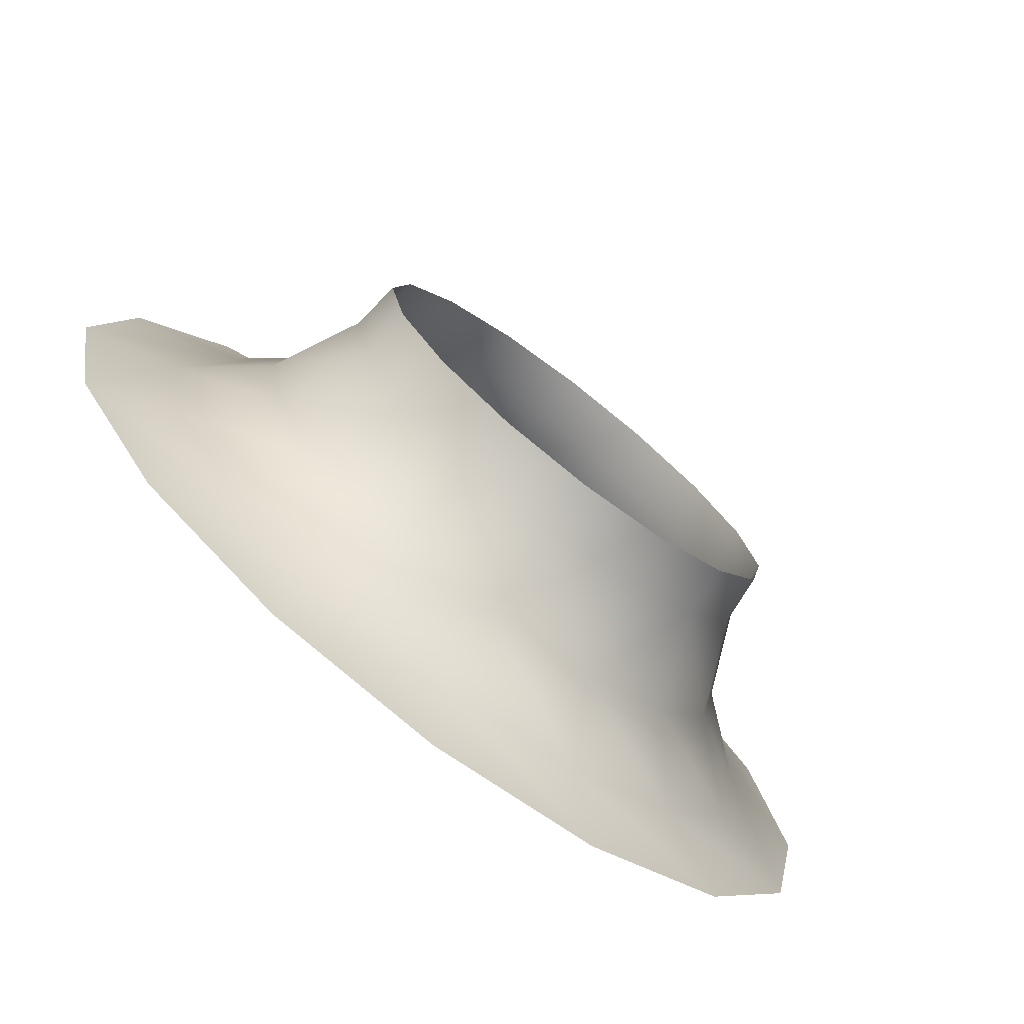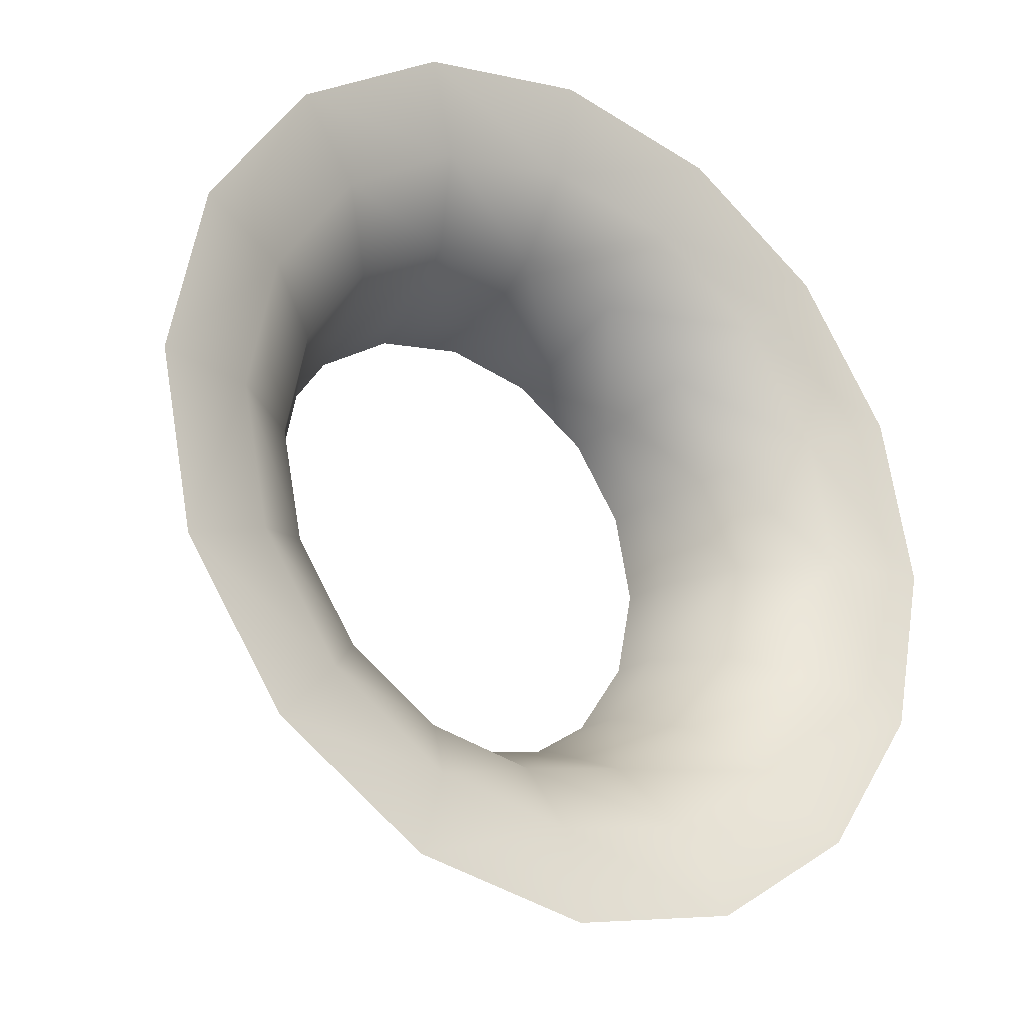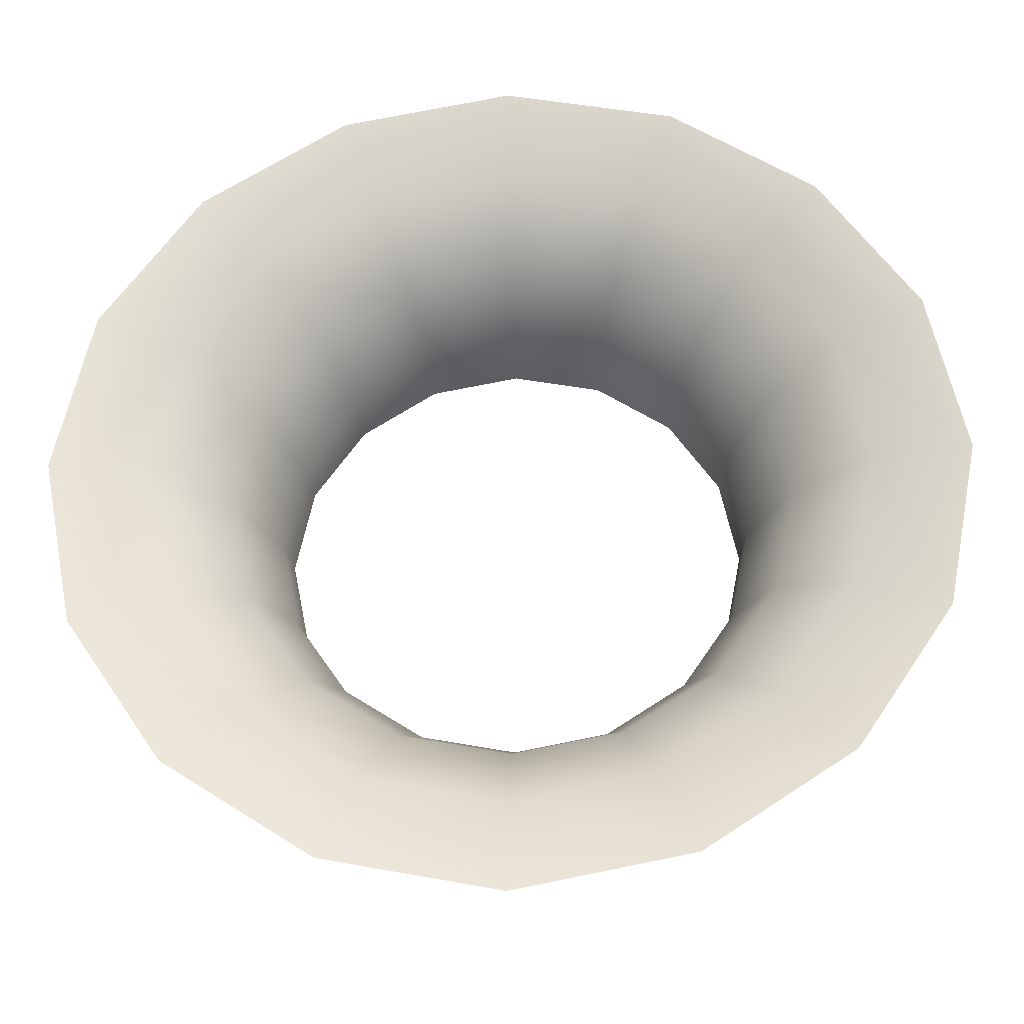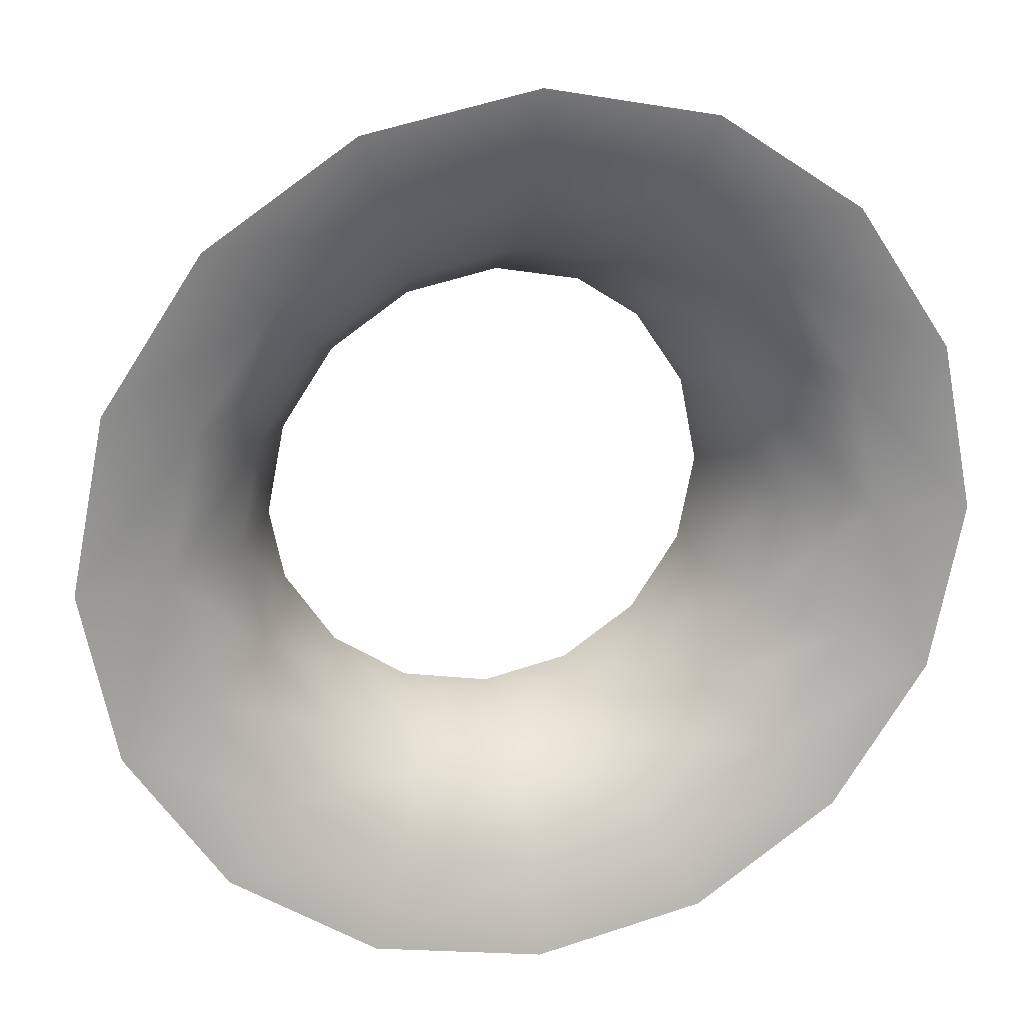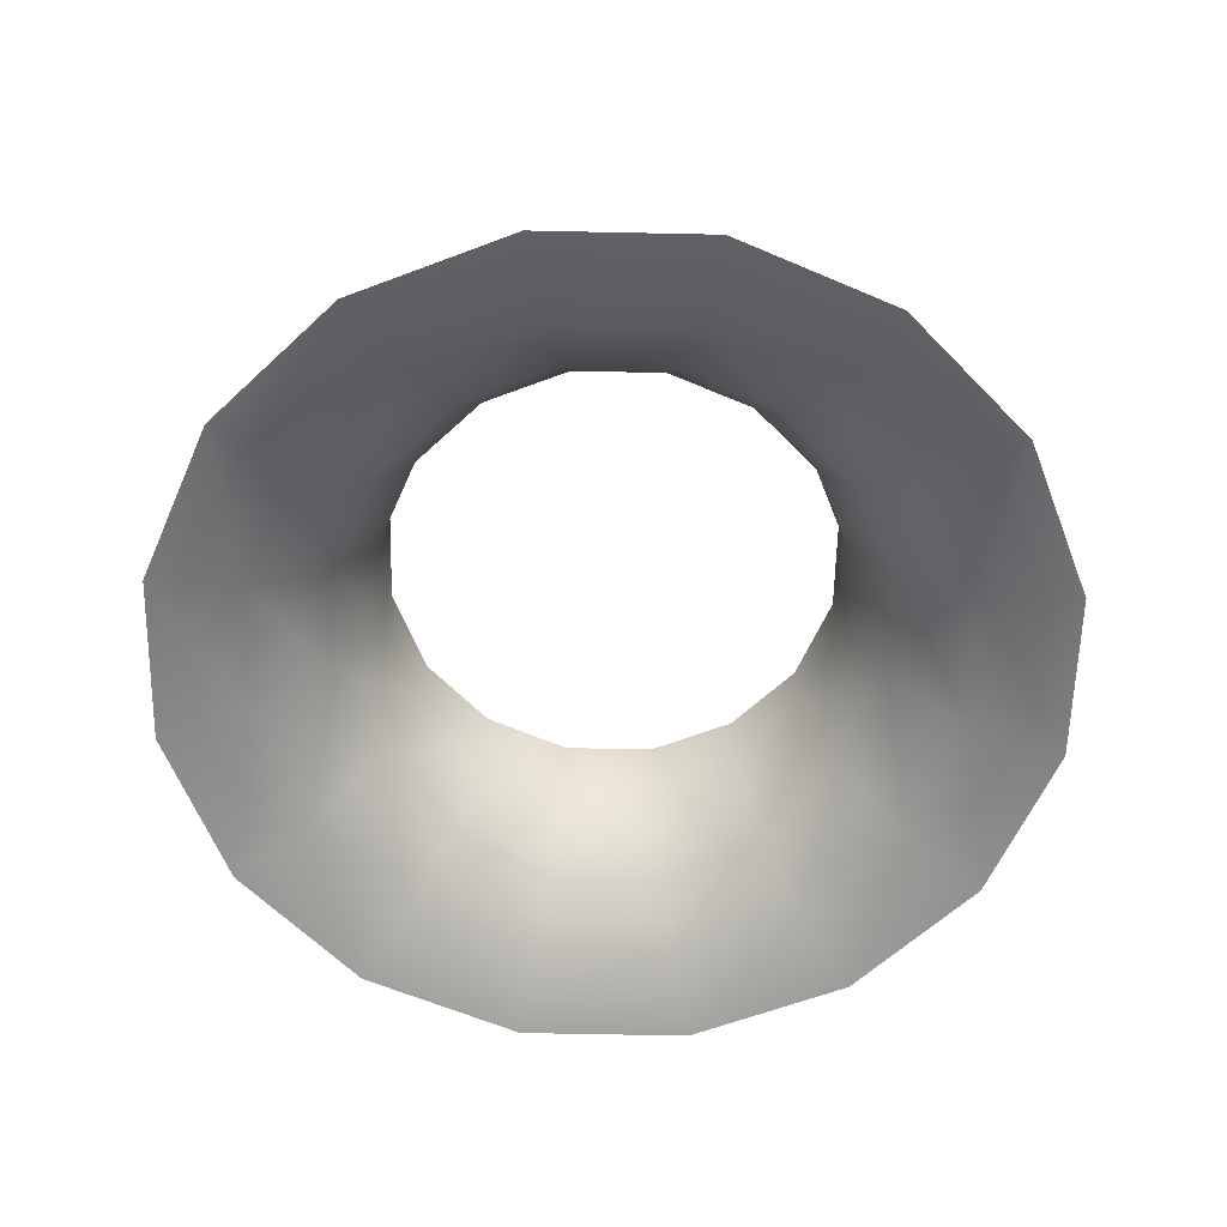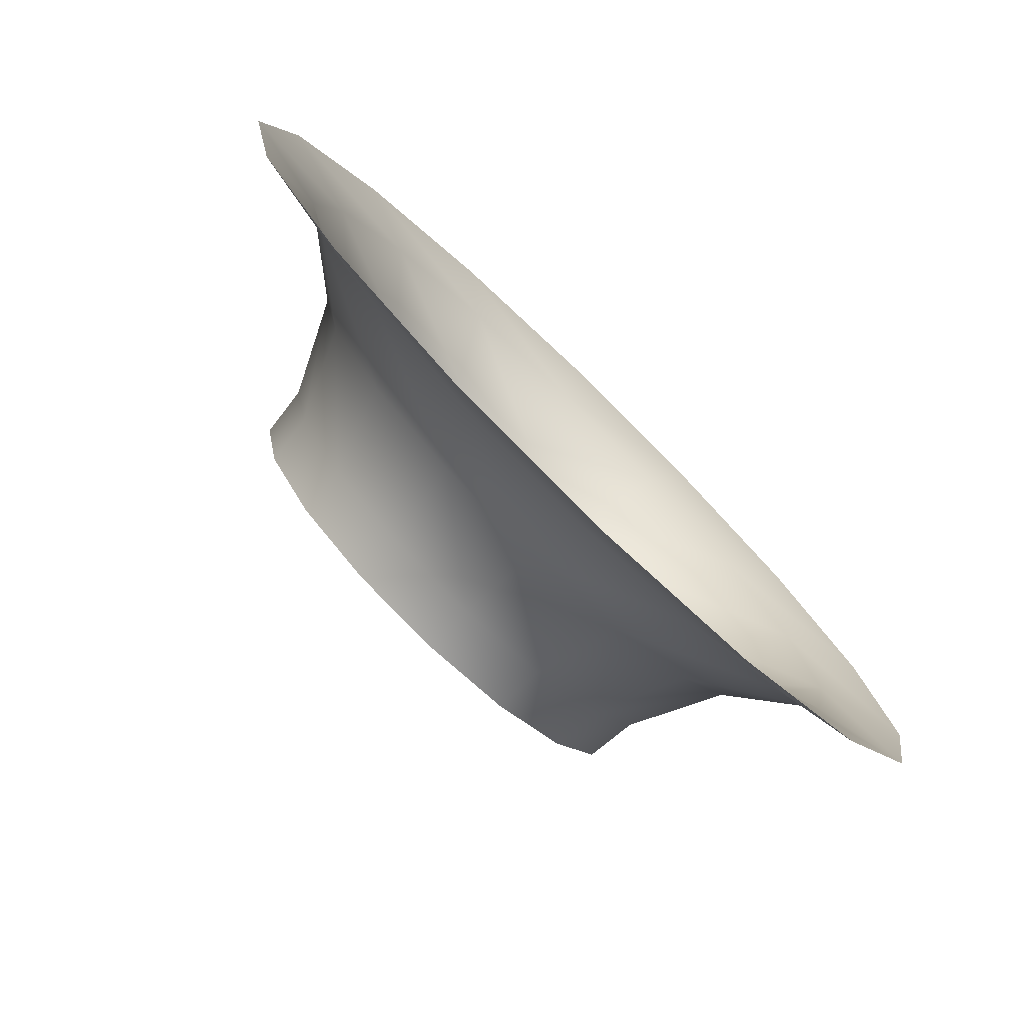
<metadata>
{"format":"obj","ext":"obj","renderer":"f3d","projection":"perspective","resolution":1024,"background":"white","views":[{"elev":-75.4,"azim":142.3,"up":"+Z"},{"elev":-25.0,"azim":-34.9,"up":"+Z"},{"elev":-30.3,"azim":2.4,"up":"+Z"},{"elev":20.6,"azim":-15.4,"up":"+Z"},{"elev":-60.4,"azim":-80.0,"up":"+Y"},{"elev":-78.1,"azim":-44.0,"up":"+Z"}]}
</metadata>
<code>
o Group4/mesh3/mesh3-geometry#mesh3-geometry
v 0.1058 -0.1721 -0.5213
v 0.01137 -0.1302 -0.4877
v 0.08573 -0.1302 -0.4729
v 0.01137 -0.172 -0.5401
v 0.07462 -0.06984 -0.446
v 0.1858 -0.1721 -0.4679
v 0.1306 -0.1869 -0.5813
v -0.08302 -0.1721 -0.5213
v 0.01137 -0.06979 -0.4586
v 0.1282 -0.06984 -0.4103
v 0.1487 -0.1302 -0.4308
v 0.2317 -0.1869 -0.5138
v 0.01137 -0.1868 -0.605
v -0.06298 -0.1302 -0.4729
v -0.1079 -0.1869 -0.5813
v 0.07313 -0.03633 -0.4425
v 0.1255 -0.03633 -0.4076
v 0.2392 -0.1721 -0.3878
v 0.2992 -0.1869 -0.4127
v -0.163 -0.1721 -0.4679
v -0.2089 -0.1869 -0.5138
v -0.05187 -0.06984 -0.446
v 0.01137 -0.03633 -0.4548
v 0.1908 -0.1302 -0.3678
v 0.164 -0.06984 -0.3567
v -0.126 -0.1302 -0.4308
v -0.1054 -0.06984 -0.4103
v 0.1605 -0.03633 -0.3552
v 0.258 -0.1721 -0.2935
v -0.2165 -0.1721 -0.3878
v -0.2765 -0.1869 -0.4127
v -0.1027 -0.03633 -0.4076
v -0.05038 -0.03633 -0.4425
v 0.2056 -0.1302 -0.2935
v 0.1765 -0.06984 -0.2935
v 0.3229 -0.1869 -0.2935
v -0.1681 -0.1302 -0.3678
v -0.1412 -0.06984 -0.3567
v 0.1727 -0.03633 -0.2935
v 0.1908 -0.1302 -0.2191
v 0.2392 -0.1721 -0.1991
v -0.2353 -0.1721 -0.2935
v -0.1377 -0.03633 -0.3552
v 0.164 -0.06984 -0.2302
v 0.1605 -0.03633 -0.2317
v 0.2992 -0.1869 -0.1742
v -0.1829 -0.1302 -0.2935
v -0.3002 -0.1869 -0.2935
v -0.1538 -0.06984 -0.2935
v 0.1487 -0.1302 -0.1561
v 0.1282 -0.06984 -0.1767
v 0.1858 -0.1721 -0.1191
v -0.1681 -0.1302 -0.2191
v -0.2165 -0.1721 -0.1991
v -0.15 -0.03633 -0.2935
v 0.1255 -0.03633 -0.1793
v 0.2317 -0.1869 -0.07314
v -0.1412 -0.06984 -0.2302
v -0.2765 -0.1869 -0.1742
v -0.1377 -0.03633 -0.2317
v 0.08571 -0.1302 -0.114
v 0.07458 -0.06984 -0.1409
v 0.1058 -0.1721 -0.06559
v -0.126 -0.1302 -0.1561
v -0.1054 -0.06984 -0.1767
v -0.163 -0.1721 -0.1191
v 0.07313 -0.03633 -0.1444
v 0.1306 -0.1869 -0.005599
v -0.1027 -0.03633 -0.1793
v -0.2089 -0.1869 -0.07314
v 0.01137 -0.1302 -0.09921
v 0.01137 -0.06984 -0.1283
v 0.01137 -0.1721 -0.04681
v -0.06296 -0.1302 -0.114
v -0.05184 -0.06984 -0.1409
v -0.08302 -0.1721 -0.06559
v 0.01137 -0.03633 -0.1321
v 0.01137 -0.1869 0.01812
v -0.05038 -0.03633 -0.1444
v -0.1079 -0.1869 -0.005599
f 1 2 3
f 2 1 4
f 3 2 1
f 4 1 2
f 2 5 3
f 3 5 2
f 3 6 1
f 1 6 3
f 7 4 1
f 1 4 7
f 8 2 4
f 4 2 8
f 5 2 9
f 9 2 5
f 10 3 5
f 5 3 10
f 6 3 11
f 11 3 6
f 12 1 6
f 6 1 12
f 4 7 13
f 13 7 4
f 1 12 7
f 7 12 1
f 2 8 14
f 14 8 2
f 4 15 8
f 8 15 4
f 14 9 2
f 2 9 14
f 9 16 5
f 5 16 9
f 3 10 11
f 11 10 3
f 5 17 10
f 10 17 5
f 11 18 6
f 6 18 11
f 6 19 12
f 12 19 6
f 15 4 13
f 13 4 15
f 20 14 8
f 8 14 20
f 21 8 15
f 15 8 21
f 9 14 22
f 22 14 9
f 16 9 23
f 23 9 16
f 17 5 16
f 16 5 17
f 10 24 11
f 11 24 10
f 17 25 10
f 10 25 17
f 18 11 24
f 24 11 18
f 19 6 18
f 18 6 19
f 14 20 26
f 26 20 14
f 8 21 20
f 20 21 8
f 14 27 22
f 22 27 14
f 22 23 9
f 9 23 22
f 24 10 25
f 25 10 24
f 25 17 28
f 28 17 25
f 24 29 18
f 18 29 24
f 29 19 18
f 18 19 29
f 30 26 20
f 20 26 30
f 27 14 26
f 26 14 27
f 31 20 21
f 21 20 31
f 32 22 27
f 27 22 32
f 23 22 33
f 33 22 23
f 25 34 24
f 24 34 25
f 28 35 25
f 25 35 28
f 29 24 34
f 34 24 29
f 19 29 36
f 36 29 19
f 26 30 37
f 37 30 26
f 20 31 30
f 30 31 20
f 37 27 26
f 26 27 37
f 22 32 33
f 33 32 22
f 38 32 27
f 27 32 38
f 34 25 35
f 35 25 34
f 35 28 39
f 39 28 35
f 40 29 34
f 34 29 40
f 41 36 29
f 29 36 41
f 42 37 30
f 30 37 42
f 31 42 30
f 30 42 31
f 27 37 38
f 38 37 27
f 32 38 43
f 43 38 32
f 44 34 35
f 35 34 44
f 45 35 39
f 39 35 45
f 29 40 41
f 41 40 29
f 34 44 40
f 40 44 34
f 36 41 46
f 46 41 36
f 37 42 47
f 47 42 37
f 42 31 48
f 48 31 42
f 47 38 37
f 37 38 47
f 49 43 38
f 38 43 49
f 35 45 44
f 44 45 35
f 50 41 40
f 40 41 50
f 51 40 44
f 44 40 51
f 52 46 41
f 41 46 52
f 42 53 47
f 47 53 42
f 48 54 42
f 42 54 48
f 38 47 49
f 49 47 38
f 43 49 55
f 55 49 43
f 56 44 45
f 45 44 56
f 41 50 52
f 52 50 41
f 40 51 50
f 50 51 40
f 44 56 51
f 51 56 44
f 46 52 57
f 57 52 46
f 53 42 54
f 54 42 53
f 58 47 53
f 53 47 58
f 54 48 59
f 59 48 54
f 47 58 49
f 49 58 47
f 49 60 55
f 55 60 49
f 61 52 50
f 50 52 61
f 51 61 50
f 50 61 51
f 56 62 51
f 51 62 56
f 63 57 52
f 52 57 63
f 54 64 53
f 53 64 54
f 53 65 58
f 58 65 53
f 59 66 54
f 54 66 59
f 60 49 58
f 58 49 60
f 52 61 63
f 63 61 52
f 61 51 62
f 62 51 61
f 62 56 67
f 67 56 62
f 57 63 68
f 68 63 57
f 64 54 66
f 66 54 64
f 65 53 64
f 64 53 65
f 69 58 65
f 65 58 69
f 66 59 70
f 70 59 66
f 58 69 60
f 60 69 58
f 71 63 61
f 61 63 71
f 62 71 61
f 61 71 62
f 67 72 62
f 62 72 67
f 73 68 63
f 63 68 73
f 66 74 64
f 64 74 66
f 74 65 64
f 64 65 74
f 75 69 65
f 65 69 75
f 70 76 66
f 66 76 70
f 63 71 73
f 73 71 63
f 71 62 72
f 72 62 71
f 72 67 77
f 77 67 72
f 68 73 78
f 78 73 68
f 74 66 76
f 76 66 74
f 65 74 75
f 75 74 65
f 69 75 79
f 79 75 69
f 76 70 80
f 80 70 76
f 71 76 73
f 73 76 71
f 72 74 71
f 71 74 72
f 77 75 72
f 72 75 77
f 73 80 78
f 78 80 73
f 76 71 74
f 74 71 76
f 74 72 75
f 75 72 74
f 75 77 79
f 79 77 75
f 80 73 76
f 76 73 80

</code>
